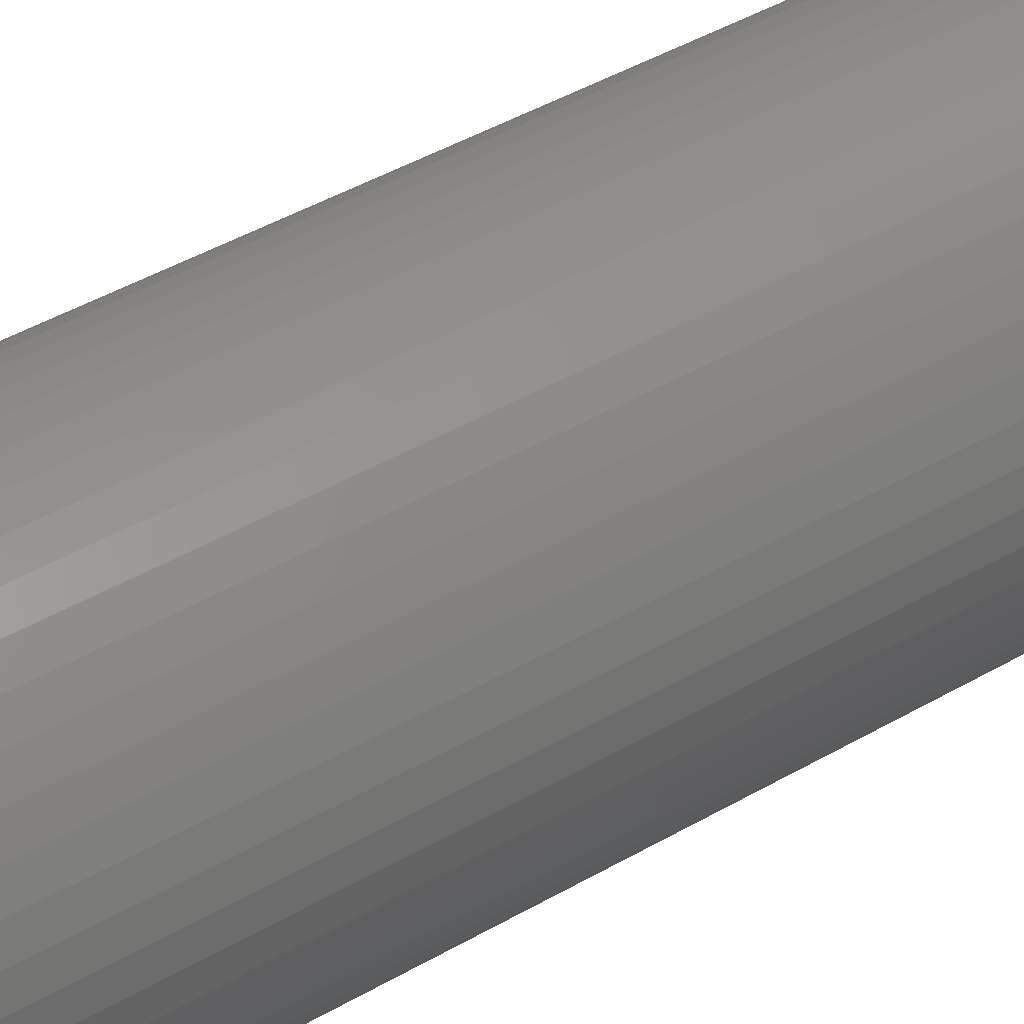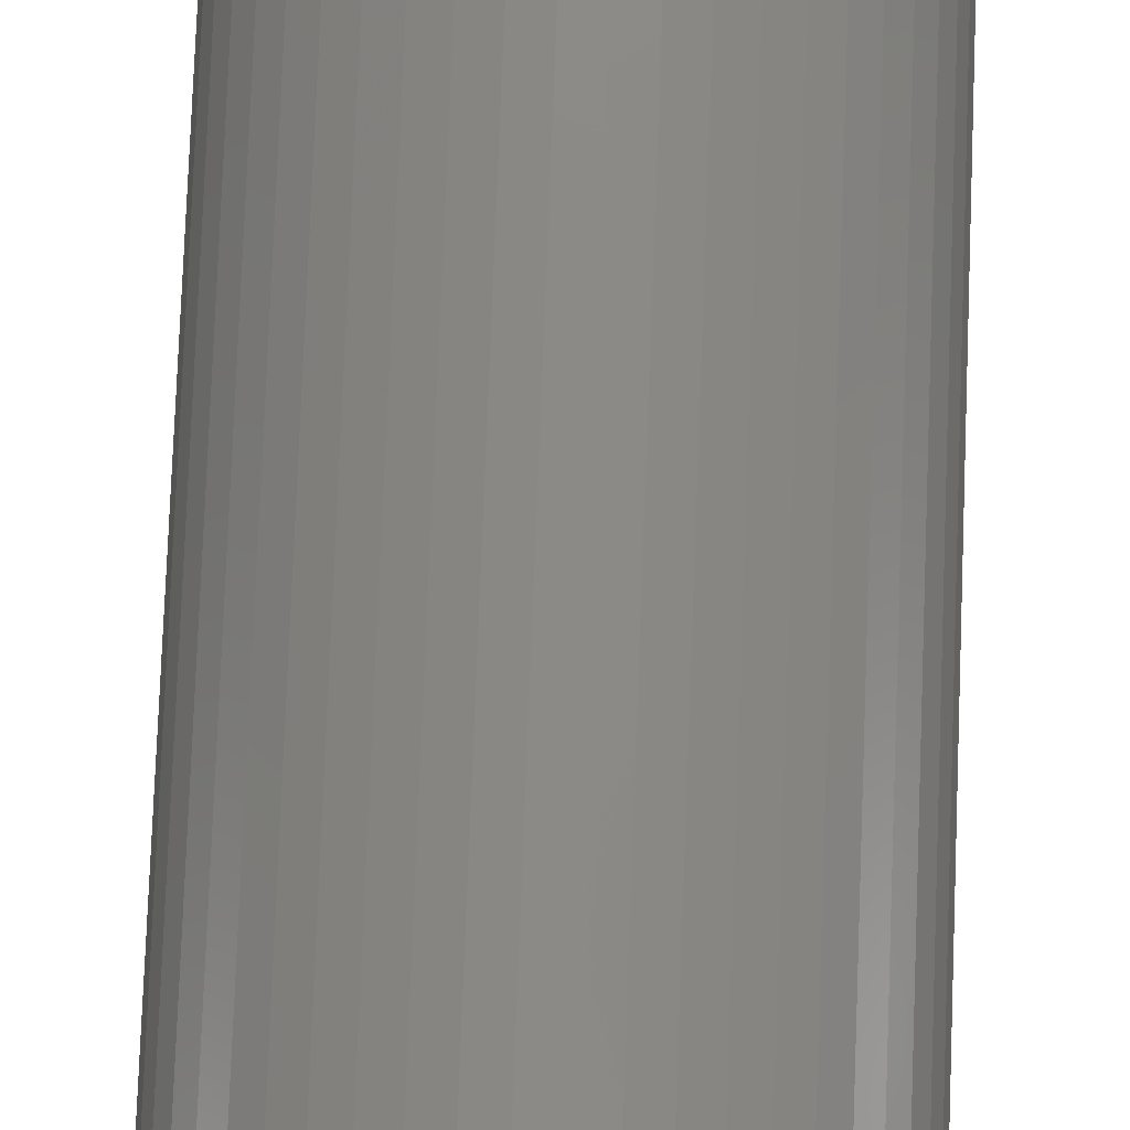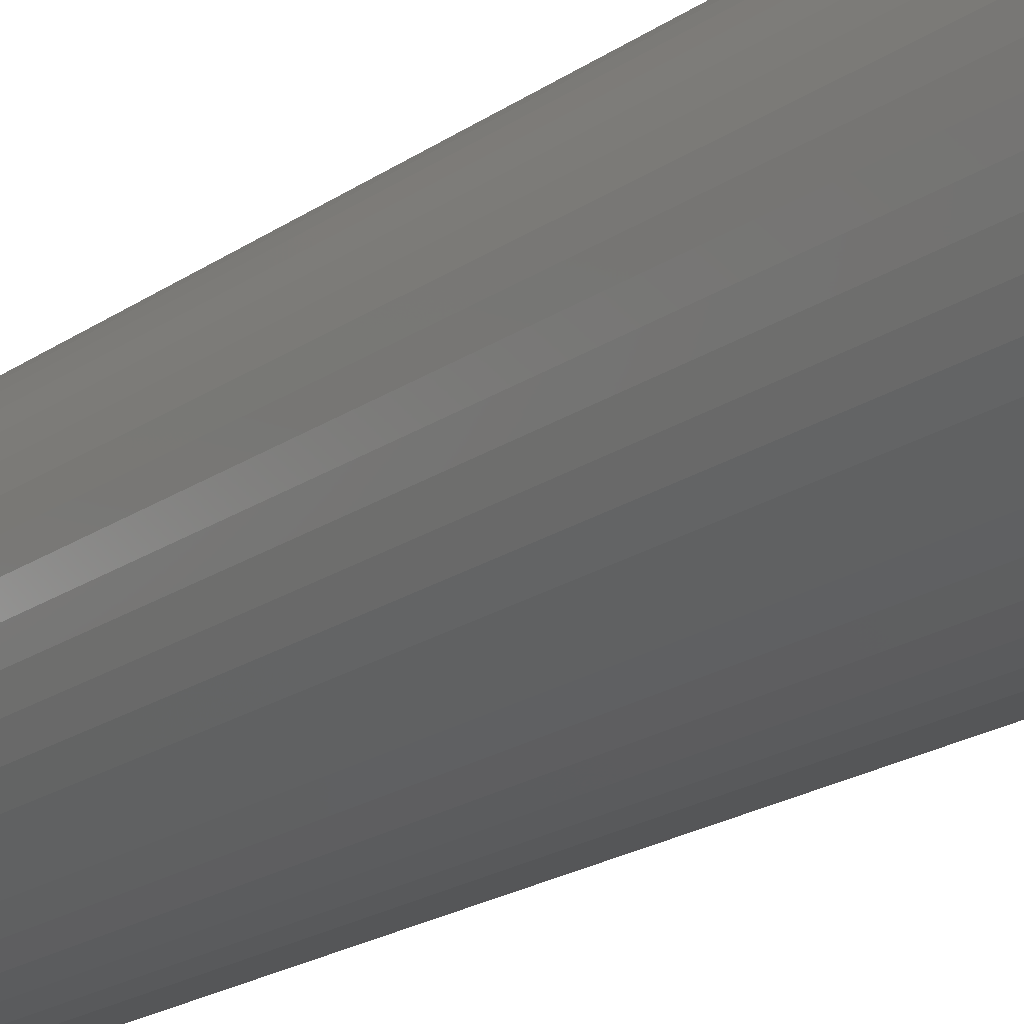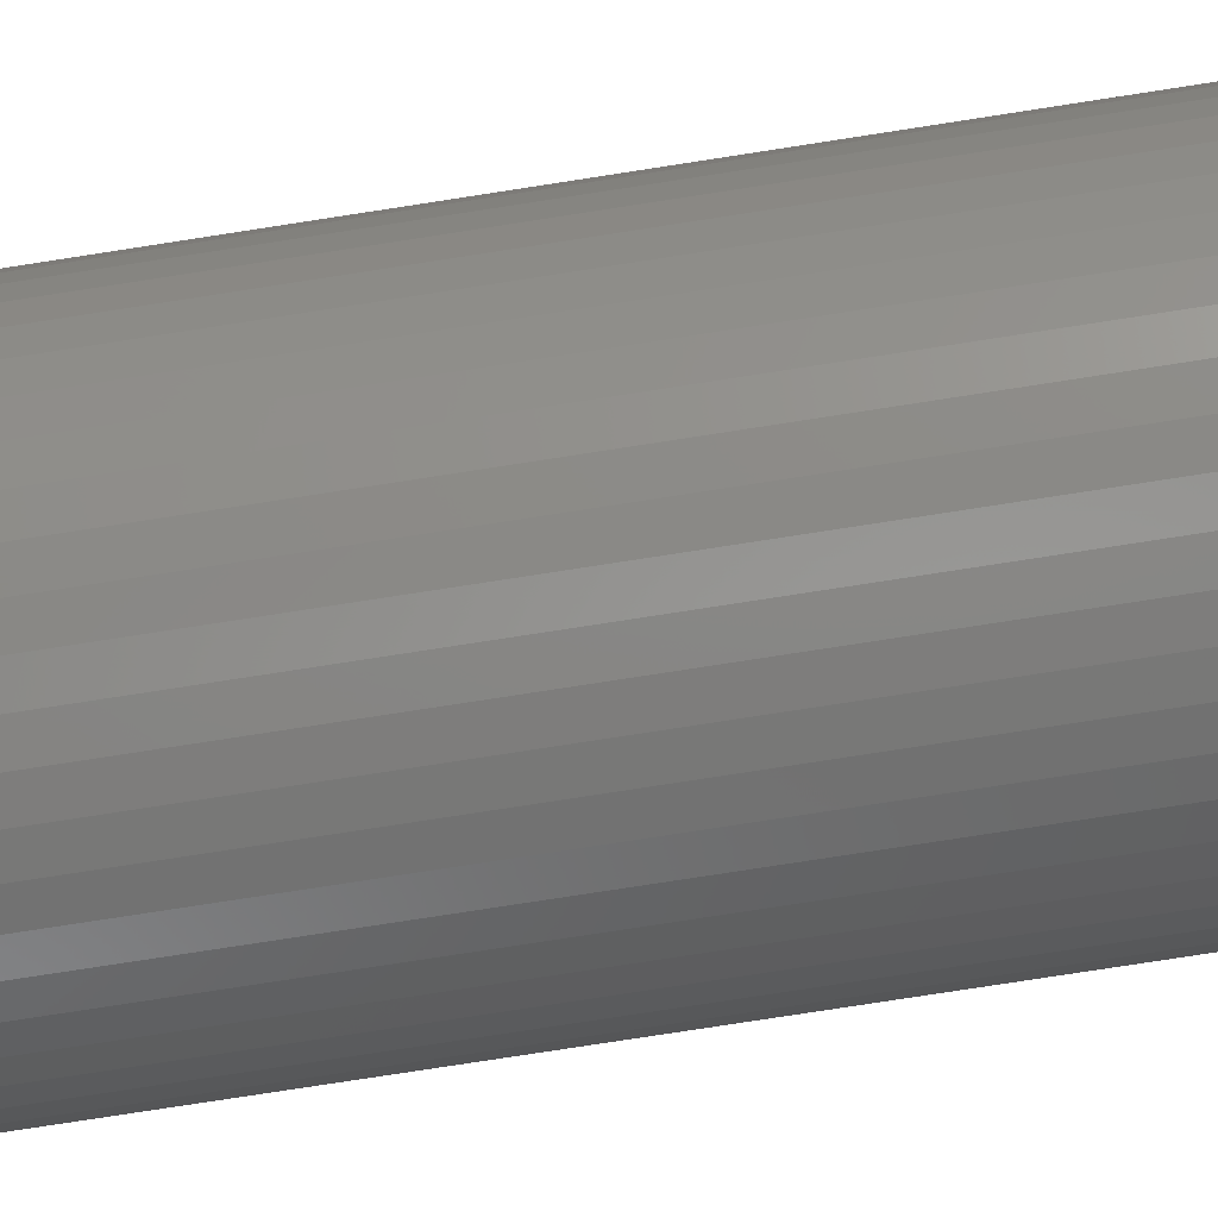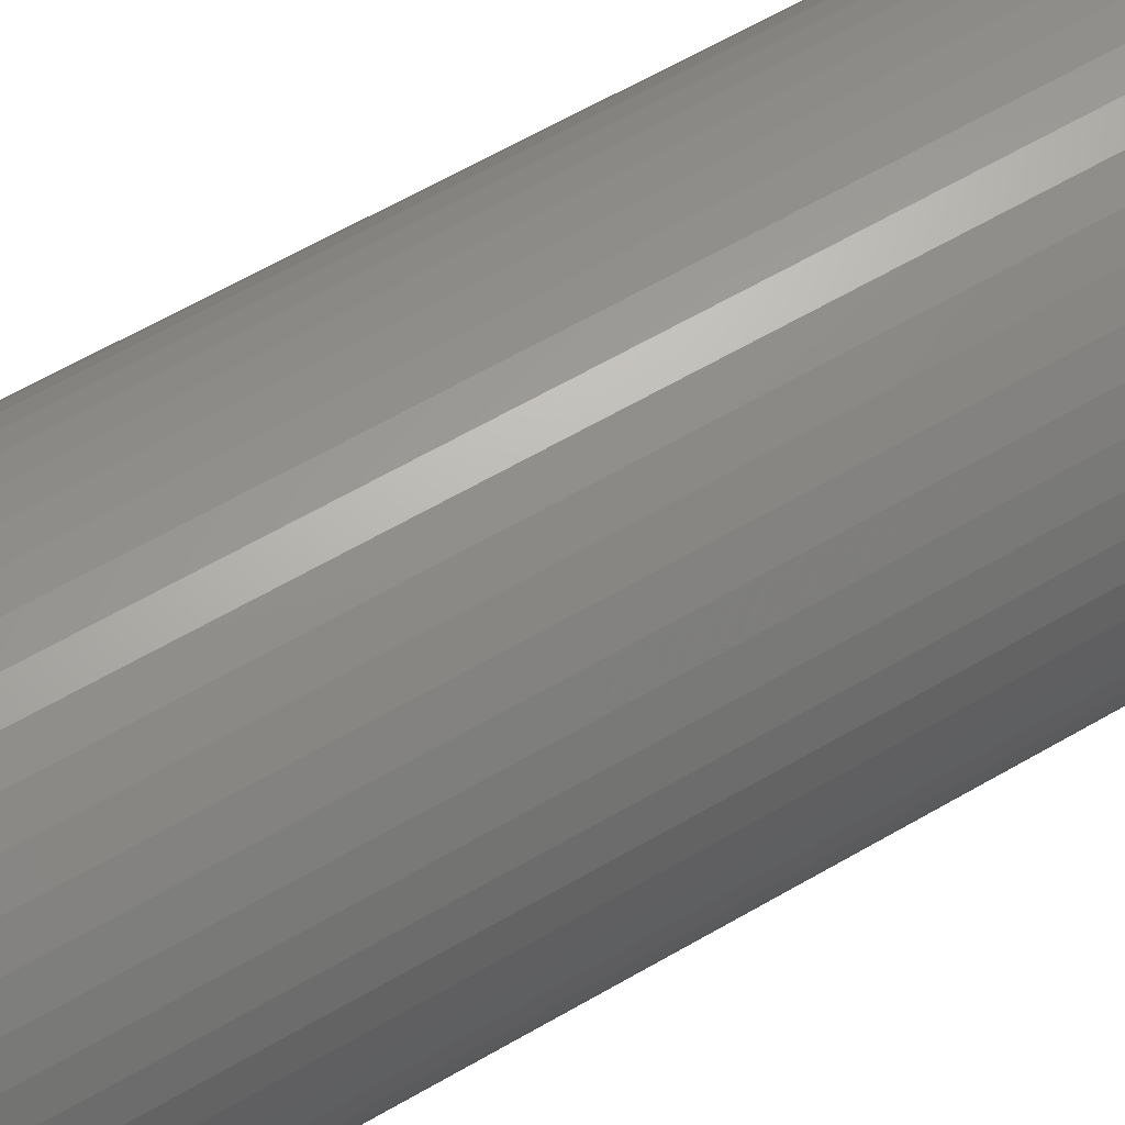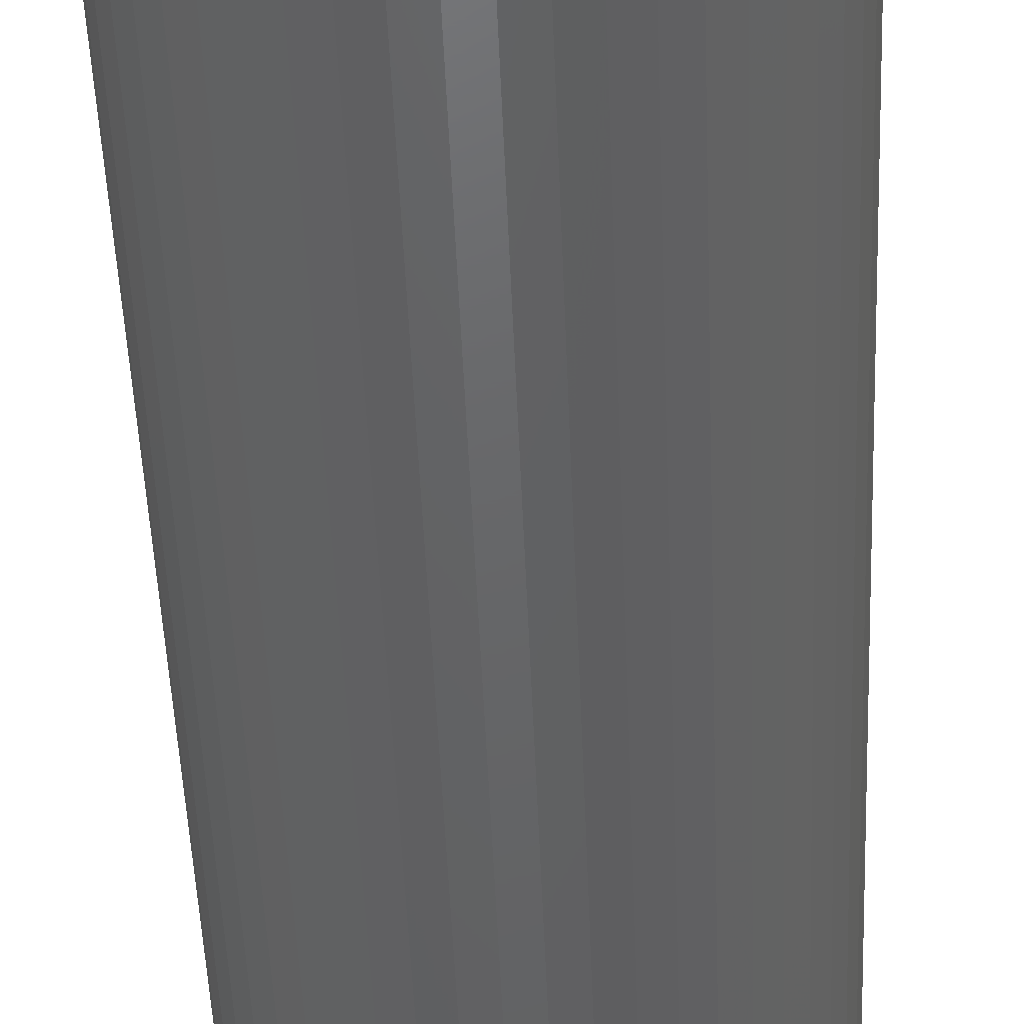
<metadata>
{"format":"stl","ext":"stl","renderer":"f3d","projection":"perspective","resolution":1024,"background":"white","views":[{"elev":44.8,"azim":-123.9,"up":"+Y"},{"elev":78.4,"azim":2.2,"up":"+Y"},{"elev":-20.8,"azim":140.5,"up":"+Y"},{"elev":-77.4,"azim":98.8,"up":"+Y"},{"elev":60.9,"azim":-120.9,"up":"+Y"},{"elev":-46.4,"azim":2.2,"up":"+Y"}]}
</metadata>
<code>
# stl→obj: 200 verts, 400 faces
v 11.5 0 35
v 11.41 1.441 -35
v 11.41 1.441 35
v 11.5 0 -35
v -11.5 0 -35
v -11.41 1.441 35
v -11.41 1.441 -35
v -11.5 0 35
v 0.7221 11.48 -35
v -0.7221 11.48 35
v 0.7221 11.48 35
v -0.7221 11.48 -35
v -0.7221 -11.48 -35
v 0.7221 -11.48 35
v -0.7221 -11.48 35
v 0.7221 -11.48 -35
v 8.383 -7.872 35
v 9.304 -6.76 -35
v 9.304 -6.76 35
v 8.383 -7.872 -35
v 8.383 7.872 -35
v 7.33 8.861 35
v 8.383 7.872 35
v 7.33 8.861 -35
v -7.33 8.861 -35
v -8.383 7.872 35
v -7.33 8.861 35
v -8.383 7.872 -35
v -3.554 10.94 -35
v -4.896 10.41 35
v -3.554 10.94 35
v -4.896 10.41 -35
v 10.69 4.233 35
v 10.08 5.54 -35
v 10.08 5.54 35
v 10.69 4.233 -35
v 4.896 10.41 -35
v 3.554 10.94 35
v 4.896 10.41 35
v 3.554 10.94 -35
v 6.162 9.71 -35
v 6.162 9.71 35
v -10.69 4.233 -35
v -10.08 5.54 35
v -10.08 5.54 -35
v -10.69 4.233 35
v -9.304 6.76 -35
v -9.304 6.76 35
v 1.5 0 35
v 1.488 0.188 35
v 11.14 2.86 35
v 11.41 -1.441 35
v 1.453 0.373 35
v 1.488 -0.188 35
v 1.395 0.5522 35
v 11.14 -2.86 35
v 1.314 0.7226 35
v 9.304 6.76 35
v 1.453 -0.373 35
v 1.214 0.8817 35
v 10.69 -4.233 35
v 1.093 1.027 35
v 1.395 -0.5522 35
v 0.9561 1.156 35
v 10.08 -5.54 35
v 0.8037 1.266 35
v 1.314 -0.7226 35
v 0.6387 1.357 35
v 0.4635 1.427 35
v 2.155 11.3 35
v 1.214 -0.8817 35
v 0.2811 1.473 35
v 0.09418 1.497 35
v -0.09418 1.497 35
v -0.2811 1.473 35
v -2.155 11.3 35
v -0.4635 1.427 35
v -0.6387 1.357 35
v -0.8037 1.266 35
v -6.162 9.71 35
v -0.9561 1.156 35
v -1.093 1.027 35
v -1.214 0.8817 35
v 1.093 -1.027 35
v 7.33 -8.861 35
v 0.9561 -1.156 35
v 6.162 -9.71 35
v 0.8037 -1.266 35
v 4.896 -10.41 35
v 0.6387 -1.357 35
v 3.554 -10.94 35
v 0.4635 -1.427 35
v 2.155 -11.3 35
v 0.2811 -1.473 35
v 0.09418 -1.497 35
v -0.09418 -1.497 35
v -0.2811 -1.473 35
v -2.155 -11.3 35
v -0.4635 -1.427 35
v -3.554 -10.94 35
v -0.6387 -1.357 35
v -4.896 -10.41 35
v -0.8037 -1.266 35
v -6.162 -9.71 35
v -0.9561 -1.156 35
v -7.33 -8.861 35
v -1.093 -1.027 35
v -8.383 -7.872 35
v -1.214 -0.8817 35
v -9.304 -6.76 35
v -1.314 -0.7226 35
v -10.08 -5.54 35
v -1.395 -0.5522 35
v -10.69 -4.233 35
v -1.453 -0.373 35
v -11.14 -2.86 35
v -1.488 -0.188 35
v -11.41 -1.441 35
v -1.5 0 35
v -1.314 0.7226 35
v -1.395 0.5522 35
v -1.453 0.373 35
v -11.14 2.86 35
v -1.488 0.188 35
v -2.155 11.3 -35
v 1.5 0 -35
v 11.41 -1.441 -35
v 1.488 -0.188 -35
v 11.14 -2.86 -35
v 1.453 -0.373 -35
v 10.69 -4.233 -35
v 1.488 0.188 -35
v 1.395 -0.5522 -35
v 10.08 -5.54 -35
v 11.14 2.86 -35
v 1.314 -0.7226 -35
v 1.453 0.373 -35
v 1.214 -0.8817 -35
v 1.093 -1.027 -35
v 7.33 -8.861 -35
v 1.395 0.5522 -35
v 0.9561 -1.156 -35
v 6.162 -9.71 -35
v 0.8037 -1.266 -35
v 4.896 -10.41 -35
v 1.314 0.7226 -35
v 0.6387 -1.357 -35
v 3.554 -10.94 -35
v 9.304 6.76 -35
v 0.4635 -1.427 -35
v 2.155 -11.3 -35
v 1.214 0.8817 -35
v 0.2811 -1.473 -35
v 0.09418 -1.497 -35
v -0.09418 -1.497 -35
v -0.2811 -1.473 -35
v -2.155 -11.3 -35
v -0.4635 -1.427 -35
v -3.554 -10.94 -35
v -0.6387 -1.357 -35
v -4.896 -10.41 -35
v -0.8037 -1.266 -35
v -6.162 -9.71 -35
v -0.9561 -1.156 -35
v -7.33 -8.861 -35
v -1.093 -1.027 -35
v -8.383 -7.872 -35
v -1.214 -0.8817 -35
v 1.093 1.027 -35
v 0.9561 1.156 -35
v 0.8037 1.266 -35
v 0.6387 1.357 -35
v 0.4635 1.427 -35
v 2.155 11.3 -35
v 0.2811 1.473 -35
v 0.09418 1.497 -35
v -0.09418 1.497 -35
v -0.2811 1.473 -35
v -0.4635 1.427 -35
v -0.6387 1.357 -35
v -0.8037 1.266 -35
v -6.162 9.71 -35
v -0.9561 1.156 -35
v -1.093 1.027 -35
v -1.214 0.8817 -35
v -1.314 0.7226 -35
v -1.395 0.5522 -35
v -1.453 0.373 -35
v -11.14 2.86 -35
v -1.488 0.188 -35
v -1.5 0 -35
v -9.304 -6.76 -35
v -1.314 -0.7226 -35
v -10.08 -5.54 -35
v -1.395 -0.5522 -35
v -10.69 -4.233 -35
v -1.453 -0.373 -35
v -11.14 -2.86 -35
v -1.488 -0.188 -35
v -11.41 -1.441 -35
f 1 2 3
f 2 1 4
f 5 6 7
f 6 5 8
f 9 10 11
f 10 9 12
f 13 14 15
f 14 13 16
f 17 18 19
f 18 17 20
f 21 22 23
f 22 21 24
f 25 26 27
f 26 25 28
f 29 30 31
f 30 29 32
f 33 34 35
f 34 33 36
f 37 38 39
f 38 37 40
f 41 39 42
f 39 41 37
f 43 44 45
f 44 43 46
f 47 26 28
f 26 47 48
f 49 1 3
f 50 3 51
f 1 49 52
f 53 51 33
f 54 52 49
f 55 33 35
f 52 54 56
f 57 35 58
f 59 56 54
f 60 58 23
f 56 59 61
f 62 23 22
f 63 61 59
f 64 22 42
f 61 63 65
f 66 42 39
f 67 65 63
f 68 39 38
f 65 67 19
f 69 38 70
f 71 19 67
f 19 71 17
f 3 50 49
f 51 53 50
f 33 55 53
f 35 57 55
f 58 60 57
f 23 62 60
f 22 64 62
f 42 66 64
f 72 70 11
f 39 68 66
f 38 69 68
f 70 72 69
f 11 73 72
f 11 74 73
f 10 74 11
f 74 10 75
f 76 75 10
f 75 76 77
f 31 77 76
f 77 31 78
f 30 78 31
f 78 30 79
f 80 79 30
f 79 80 81
f 27 81 80
f 81 27 82
f 82 26 83
f 26 82 27
f 84 17 71
f 17 84 85
f 86 85 84
f 85 86 87
f 88 87 86
f 87 88 89
f 90 89 88
f 89 90 91
f 92 91 90
f 91 92 93
f 94 93 92
f 93 94 14
f 95 14 94
f 96 14 95
f 15 96 97
f 98 97 99
f 100 99 101
f 96 15 14
f 102 101 103
f 104 103 105
f 106 105 107
f 108 107 109
f 110 109 111
f 112 111 113
f 114 113 115
f 116 115 117
f 97 98 15
f 118 117 119
f 48 83 26
f 83 48 120
f 99 100 98
f 44 120 48
f 101 102 100
f 120 44 121
f 103 104 102
f 46 121 44
f 105 106 104
f 121 46 122
f 107 108 106
f 123 122 46
f 109 110 108
f 122 123 124
f 111 112 110
f 6 124 123
f 113 114 112
f 124 6 119
f 115 116 114
f 8 119 6
f 117 118 116
f 119 8 118
f 12 76 10
f 76 12 125
f 126 4 127
f 128 127 129
f 4 126 2
f 130 129 131
f 132 2 126
f 133 131 134
f 2 132 135
f 136 134 18
f 137 135 132
f 138 18 20
f 135 137 36
f 139 20 140
f 141 36 137
f 142 140 143
f 36 141 34
f 144 143 145
f 146 34 141
f 147 145 148
f 34 146 149
f 150 148 151
f 152 149 146
f 149 152 21
f 127 128 126
f 129 130 128
f 131 133 130
f 134 136 133
f 18 138 136
f 20 139 138
f 140 142 139
f 143 144 142
f 153 151 16
f 145 147 144
f 148 150 147
f 151 153 150
f 16 154 153
f 16 155 154
f 13 155 16
f 155 13 156
f 157 156 13
f 156 157 158
f 159 158 157
f 158 159 160
f 161 160 159
f 160 161 162
f 163 162 161
f 162 163 164
f 165 164 163
f 164 165 166
f 166 167 168
f 167 166 165
f 169 21 152
f 21 169 24
f 170 24 169
f 24 170 41
f 171 41 170
f 41 171 37
f 172 37 171
f 37 172 40
f 173 40 172
f 40 173 174
f 175 174 173
f 174 175 9
f 176 9 175
f 177 9 176
f 12 177 178
f 125 178 179
f 29 179 180
f 177 12 9
f 32 180 181
f 182 181 183
f 25 183 184
f 28 184 185
f 47 185 186
f 45 186 187
f 43 187 188
f 189 188 190
f 178 125 12
f 7 190 191
f 192 168 167
f 168 192 193
f 179 29 125
f 194 193 192
f 180 32 29
f 193 194 195
f 181 182 32
f 196 195 194
f 183 25 182
f 195 196 197
f 184 28 25
f 198 197 196
f 185 47 28
f 197 198 199
f 186 45 47
f 200 199 198
f 187 43 45
f 199 200 191
f 188 189 43
f 5 191 200
f 190 7 189
f 191 5 7
f 16 93 14
f 93 16 151
f 51 36 33
f 36 51 135
f 3 135 51
f 135 3 2
f 58 21 23
f 21 58 149
f 35 149 58
f 149 35 34
f 40 70 38
f 70 40 174
f 174 11 70
f 11 174 9
f 24 42 22
f 42 24 41
f 45 48 47
f 48 45 44
f 189 46 43
f 46 189 123
f 7 123 189
f 123 7 6
f 32 80 30
f 80 32 182
f 182 27 80
f 27 182 25
f 125 31 76
f 31 125 29
f 52 4 1
f 4 52 127
f 194 114 196
f 114 194 112
f 145 87 89
f 87 145 143
f 61 129 56
f 129 61 131
f 198 118 200
f 118 198 116
f 200 8 5
f 8 200 118
f 196 116 198
f 116 196 114
f 140 17 85
f 17 140 20
f 148 89 91
f 89 148 145
f 151 91 93
f 91 151 148
f 19 134 65
f 134 19 18
f 56 127 52
f 127 56 129
f 157 15 98
f 15 157 13
f 161 100 102
f 100 161 159
f 167 110 192
f 110 167 108
f 167 106 108
f 106 167 165
f 143 85 87
f 85 143 140
f 65 131 61
f 131 65 134
f 159 98 100
f 98 159 157
f 192 112 194
f 112 192 110
f 163 102 104
f 102 163 161
f 165 104 106
f 104 165 163
f 126 50 132
f 50 126 49
f 119 190 124
f 190 119 191
f 177 73 74
f 73 177 176
f 154 96 95
f 96 154 155
f 170 62 64
f 62 170 169
f 184 81 82
f 81 184 183
f 180 77 78
f 77 180 179
f 138 67 136
f 67 138 71
f 141 57 146
f 57 141 55
f 132 53 137
f 53 132 50
f 173 68 69
f 68 173 172
f 175 69 72
f 69 175 173
f 172 66 68
f 66 172 171
f 121 186 120
f 186 121 187
f 122 187 121
f 187 122 188
f 178 74 75
f 74 178 177
f 107 168 109
f 168 107 166
f 153 95 94
f 95 153 154
f 147 92 90
f 92 147 150
f 137 55 141
f 55 137 53
f 152 62 169
f 62 152 60
f 146 60 152
f 60 146 57
f 176 72 73
f 72 176 175
f 171 64 66
f 64 171 170
f 120 185 83
f 185 120 186
f 83 184 82
f 184 83 185
f 124 188 122
f 188 124 190
f 181 78 79
f 78 181 180
f 183 79 81
f 79 183 181
f 179 75 77
f 75 179 178
f 144 90 88
f 90 144 147
f 139 86 84
f 86 139 142
f 130 54 128
f 54 130 59
f 136 63 133
f 63 136 67
f 139 71 138
f 71 139 84
f 128 49 126
f 49 128 54
f 164 107 105
f 107 164 166
f 109 193 111
f 193 109 168
f 113 197 115
f 197 113 195
f 150 94 92
f 94 150 153
f 142 88 86
f 88 142 144
f 133 59 130
f 59 133 63
f 155 97 96
f 97 155 156
f 162 105 103
f 105 162 164
f 158 101 99
f 101 158 160
f 160 103 101
f 103 160 162
f 156 99 97
f 99 156 158
f 111 195 113
f 195 111 193
f 115 199 117
f 199 115 197
f 117 191 119
f 191 117 199

</code>
